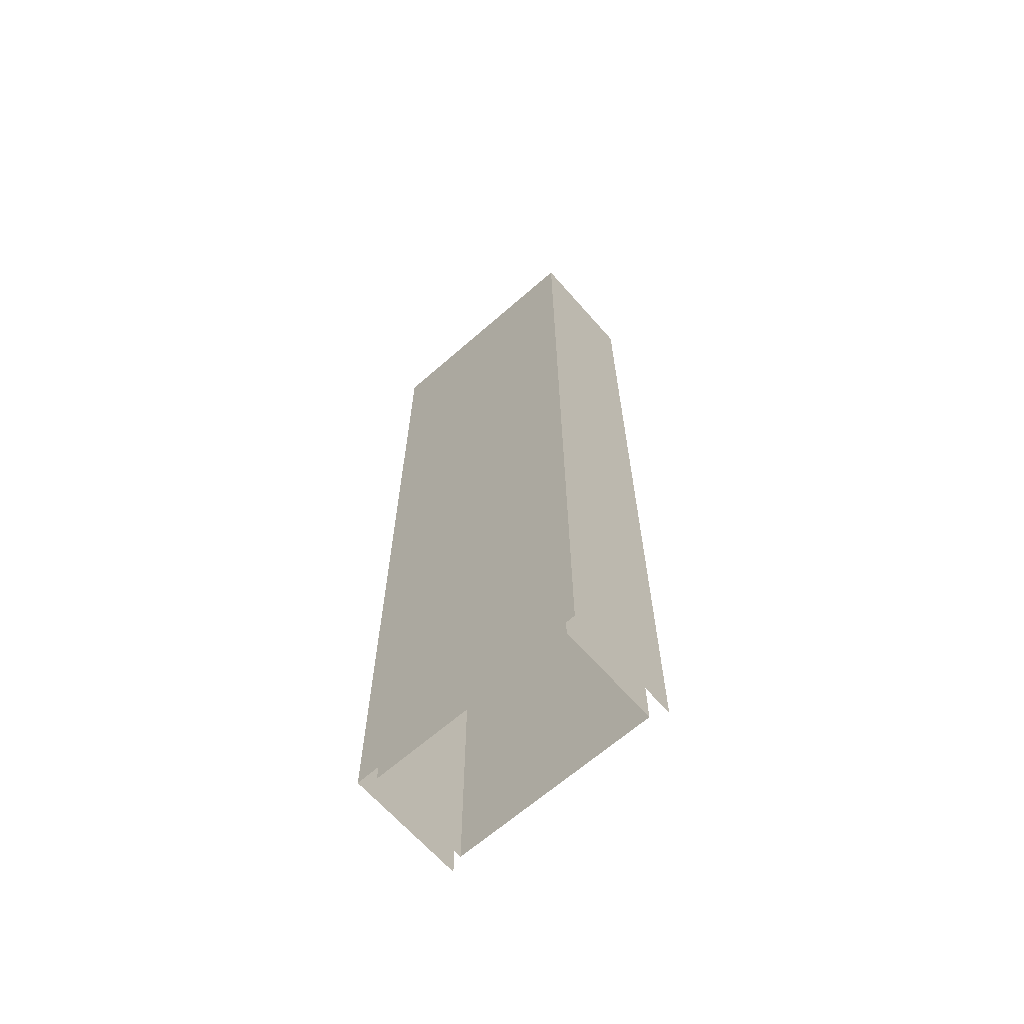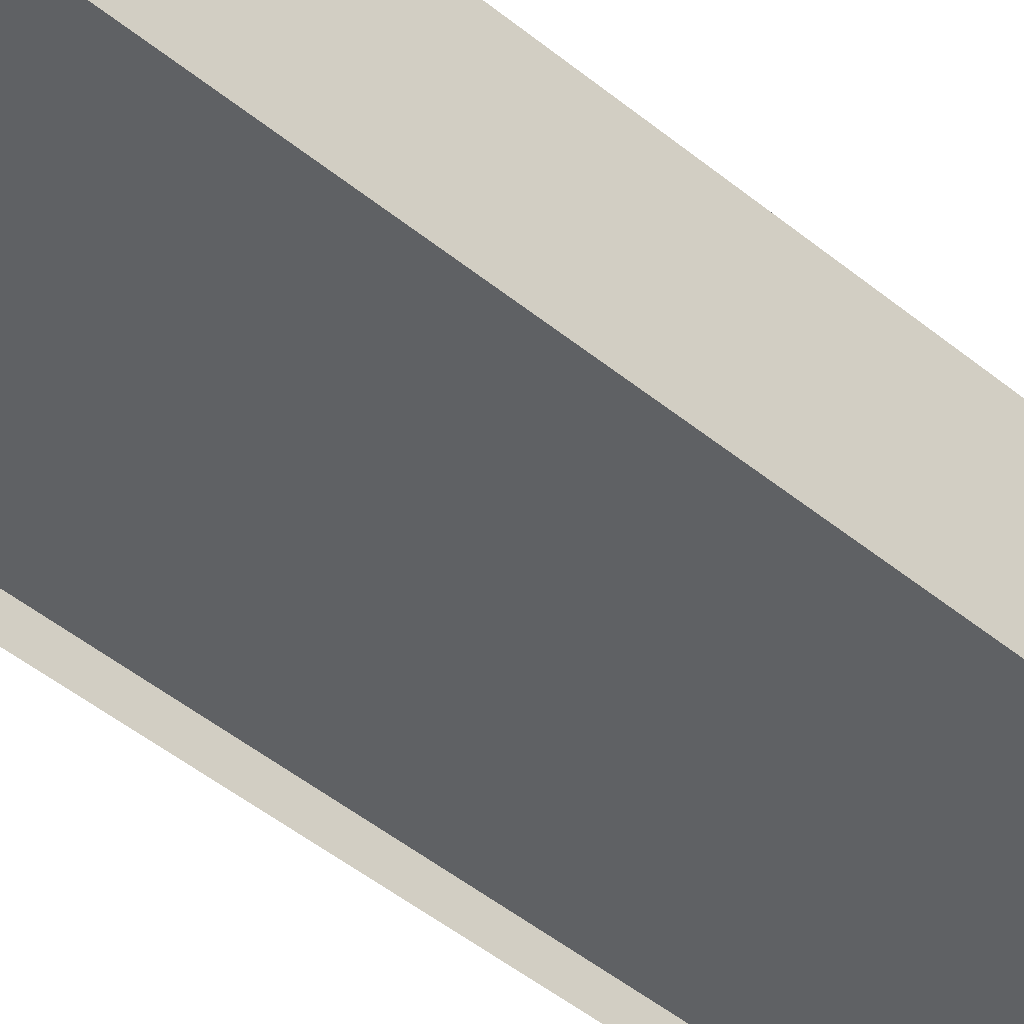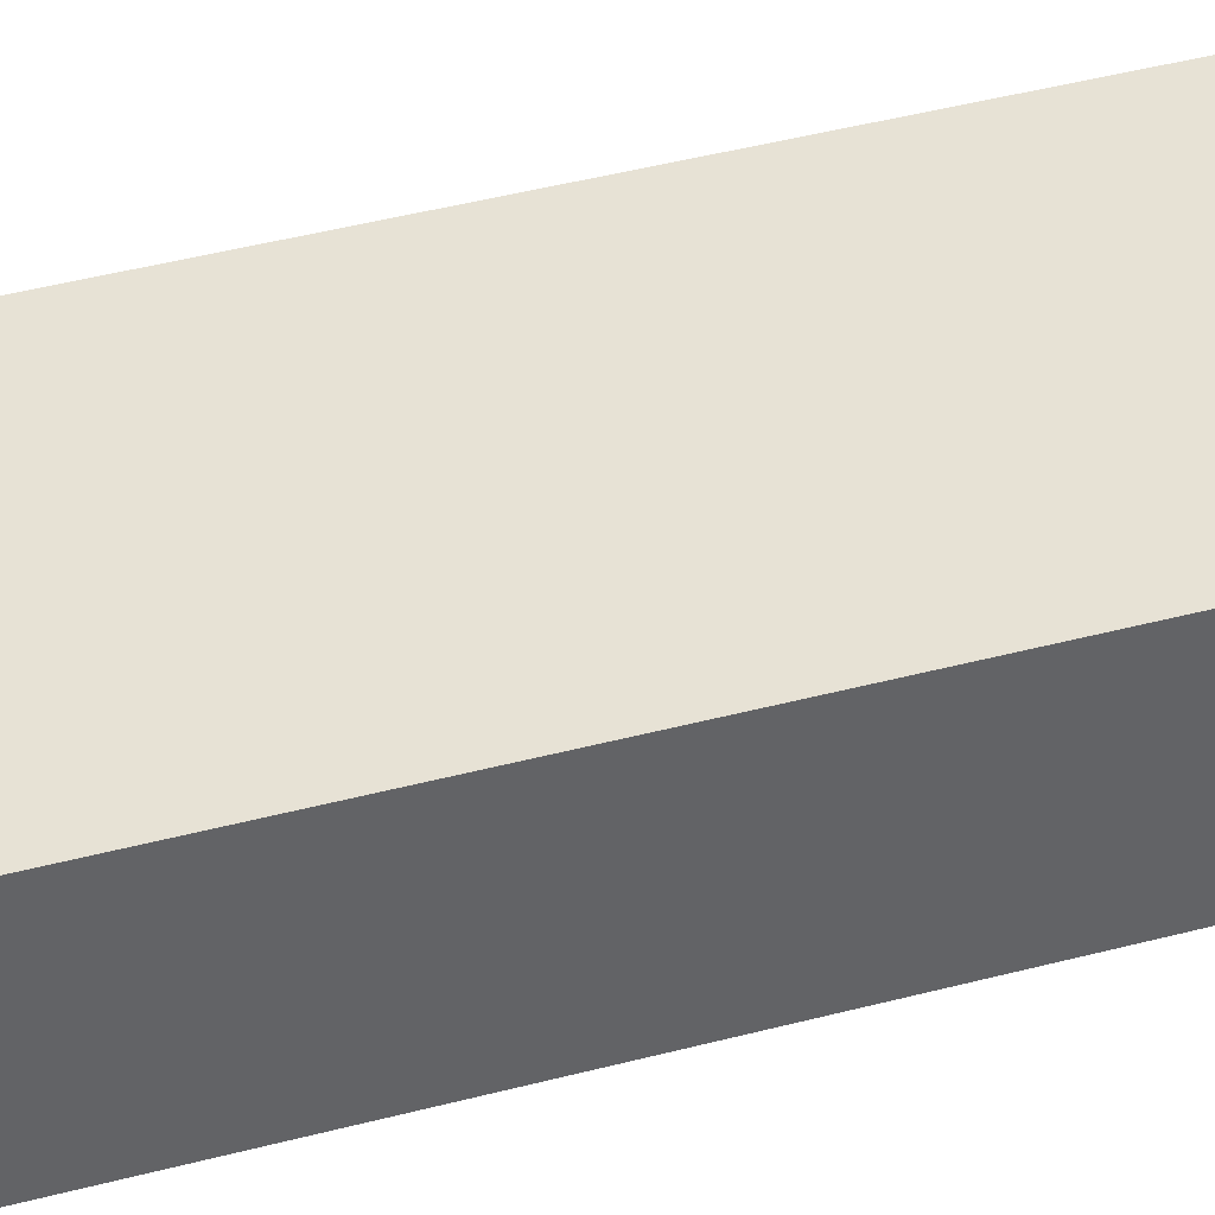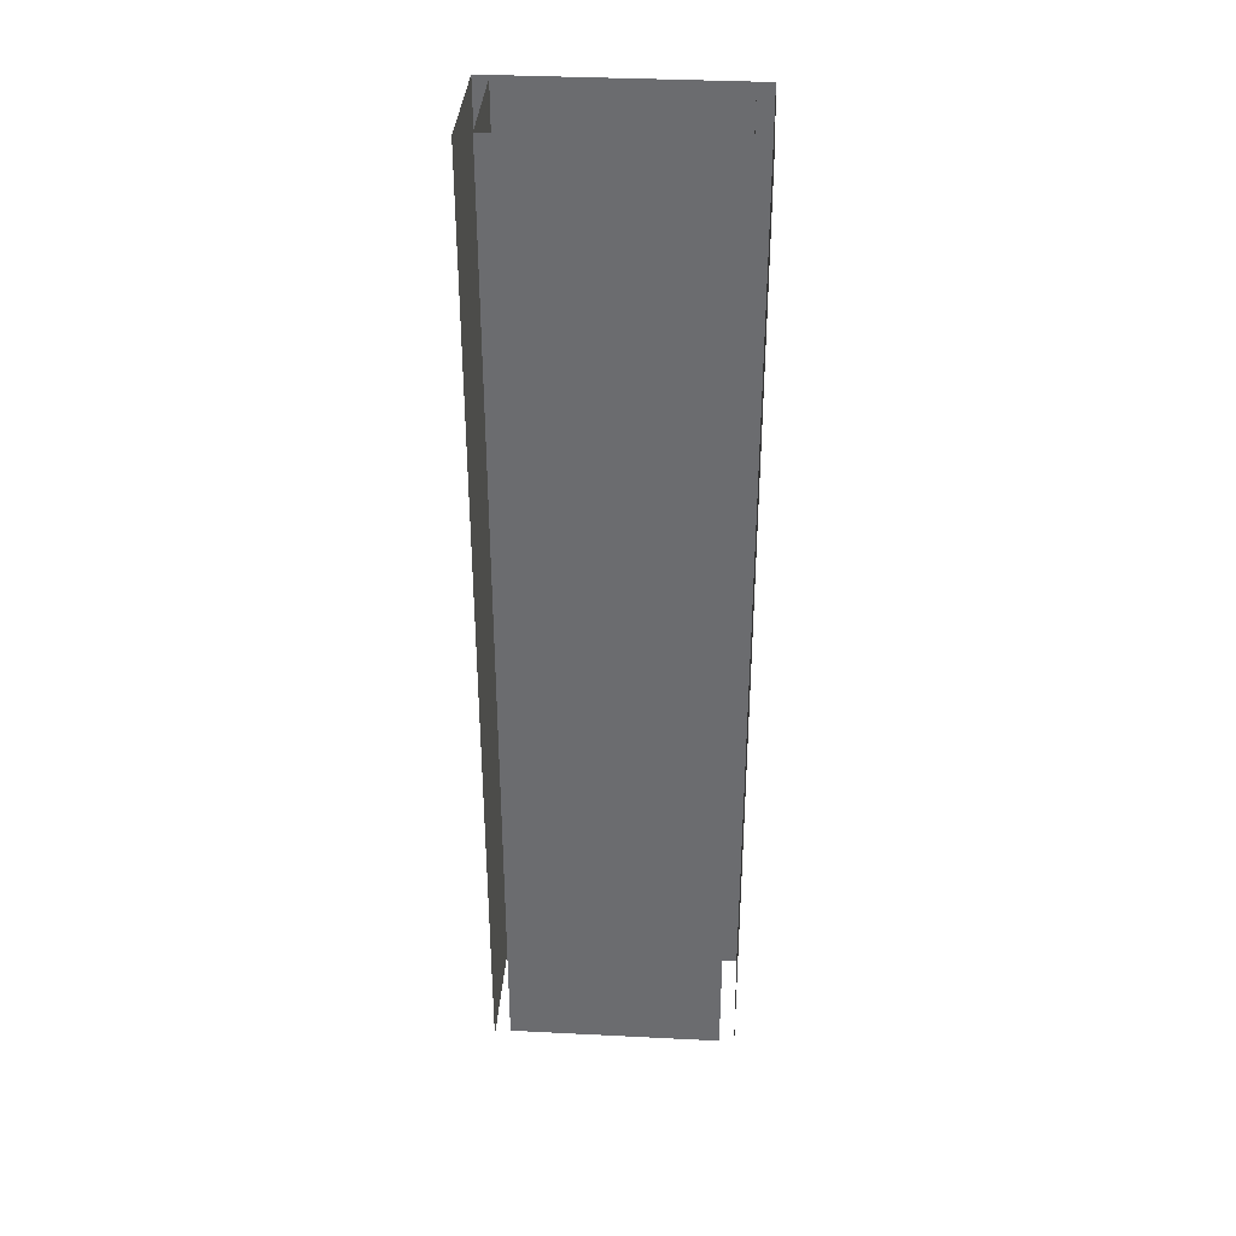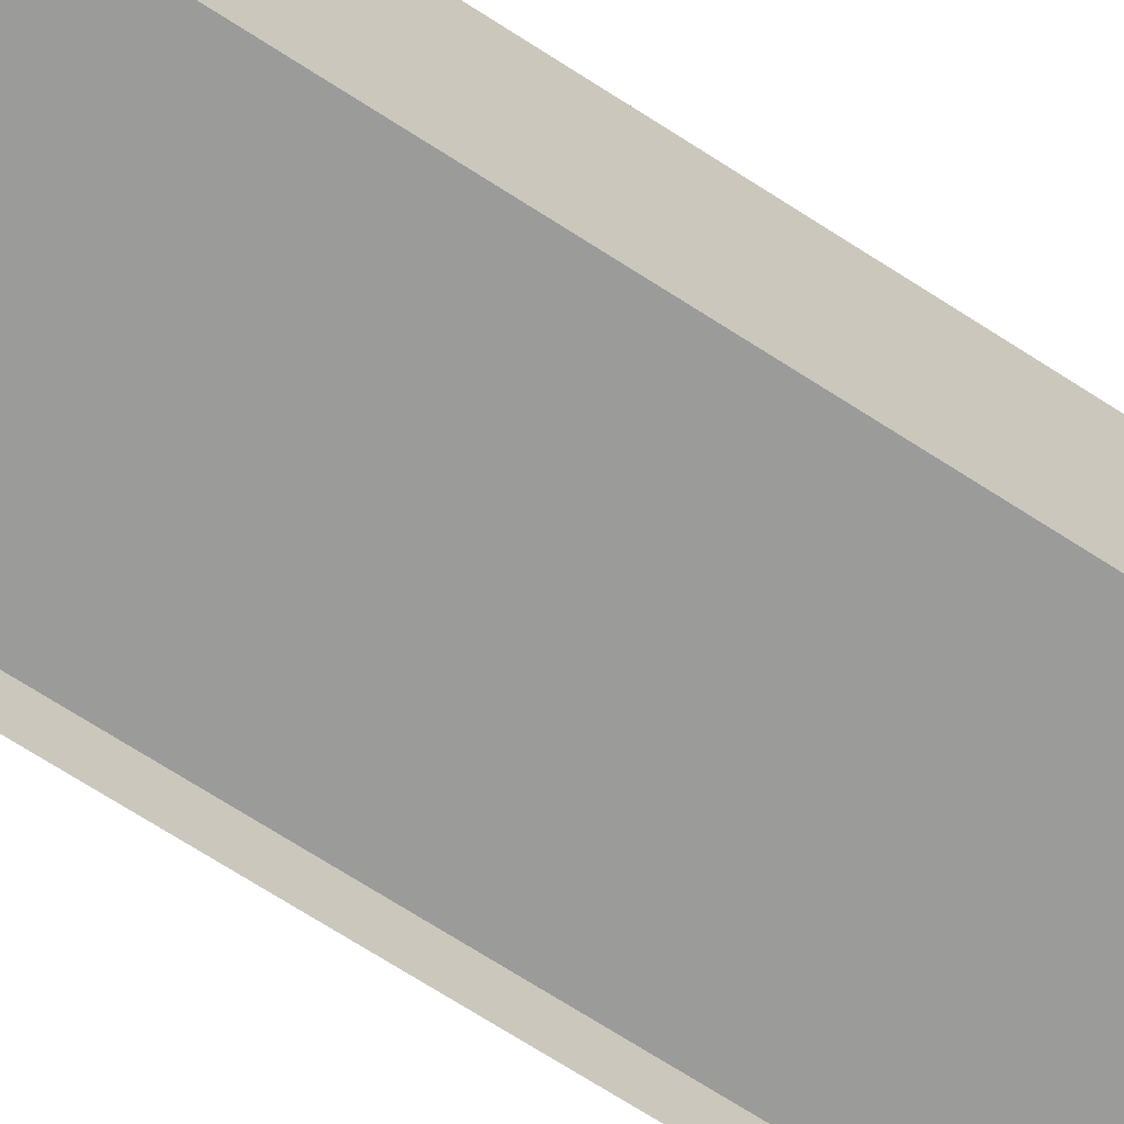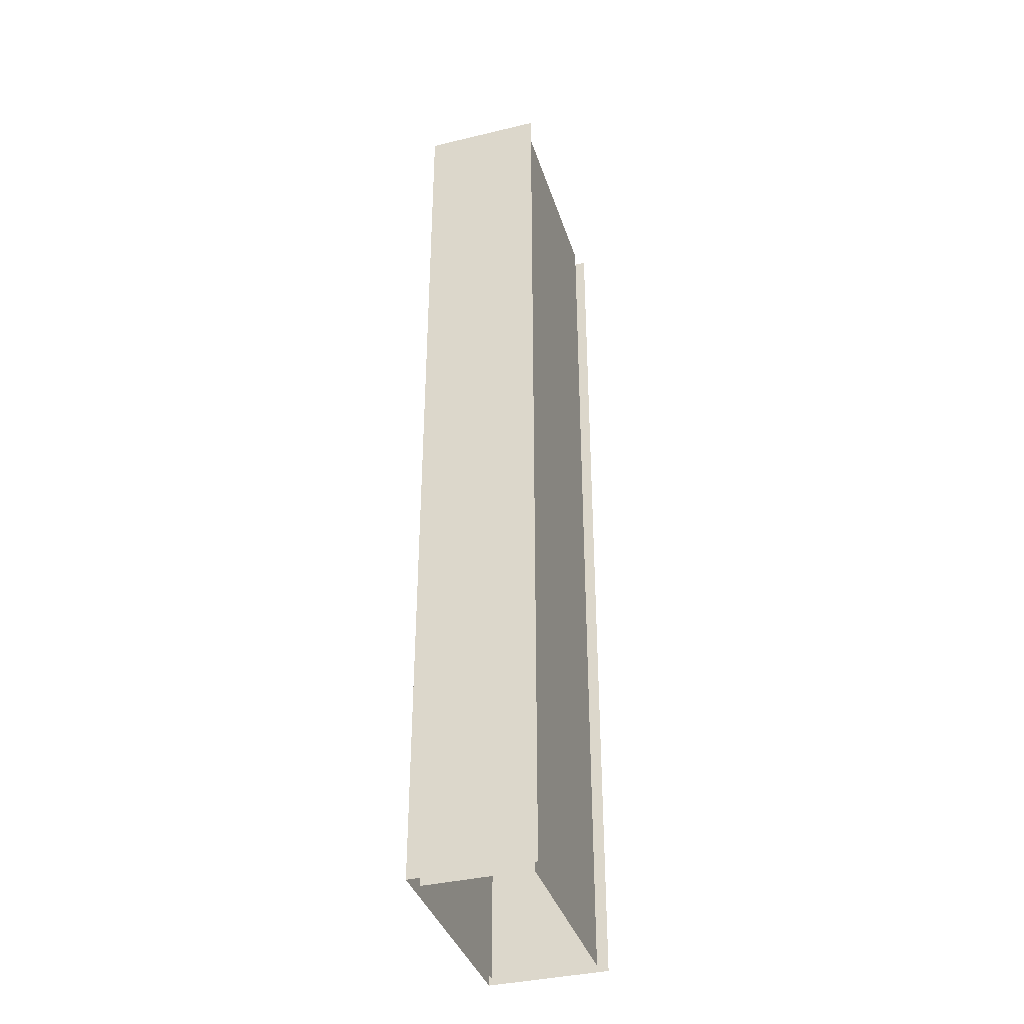
<metadata>
{"format":"obj","ext":"obj","renderer":"f3d","projection":"perspective","resolution":1024,"background":"white","views":[{"elev":-65.8,"azim":-138.7,"up":"+Z"},{"elev":-45.9,"azim":-133.4,"up":"+Y"},{"elev":40.2,"azim":-108.4,"up":"+Y"},{"elev":35.9,"azim":3.8,"up":"+Z"},{"elev":-69.6,"azim":57.1,"up":"+Y"},{"elev":-37.7,"azim":-73.0,"up":"+Z"}]}
</metadata>
<code>
v  -7 0 -0
v  -6 0 -0
v  -6 0 -5.333
v  -7 0 -5.333
v  -7 7 -0
v  -7 7 5.333
v  -7 0 5.333
v  7 0 -0
v  7 7 -0
v  7 7 -5.333
v  7 0 -5.333
v  0 7 -0
v  0 7 -5.333
v  -8 7.5 -0
v  -8 -0.5 -0
v  -8 -0.5 5.333
v  -8 7.5 5.333
v  8 7.5 -0
v  8 -0.5 -0
v  8 -0.5 -5.333
v  8 7.5 -5.333
v  0 7.5 -0
v  0 7.5 5.333
v  8 7.5 5.333
v  6 0 -0
v  0 0 -0
v  0 0 5.333
v  6 0 5.333
v  0 7 5.333
v  0 7.5 -5.333
v  -8 7.5 -5.333
v  7 0 5.333
v  -6 0 5.333
v  -7 0 32
v  -6 0 32
v  -6 0 26.67
v  -7 0 26.67
v  -6 0 21.33
v  -7 0 21.33
v  -6 0 16
v  -7 0 16
v  -6 0 10.67
v  -7 0 10.67
v  -6 0 -32
v  -7 0 -32
v  -7 0 -26.67
v  -6 0 -26.67
v  -7 0 -21.33
v  -6 0 -21.33
v  -7 0 -16
v  -6 0 -16
v  -7 0 -10.67
v  -6 0 -10.67
v  -7 7 -32
v  -7 7 -26.67
v  -7 7 -21.33
v  -7 7 -16
v  -7 7 -10.67
v  -7 7 -5.333
v  -7 7 32
v  -7 7 26.67
v  -7 7 21.33
v  -7 7 16
v  -7 7 10.67
v  7 0 32
v  7 7 32
v  7 7 26.67
v  7 0 26.67
v  7 7 21.33
v  7 0 21.33
v  7 7 16
v  7 0 16
v  7 7 10.67
v  7 0 10.67
v  7 7 5.333
v  7 7 -32
v  7 0 -32
v  7 0 -26.67
v  7 7 -26.67
v  7 0 -21.33
v  7 7 -21.33
v  7 0 -16
v  7 7 -16
v  7 0 -10.67
v  7 7 -10.67
v  0 7 32
v  0 7 26.67
v  0 7 21.33
v  0 7 16
v  0 7 10.67
v  0 7 -32
v  0 7 -26.67
v  0 7 -21.33
v  0 7 -16
v  0 7 -10.67
v  -8 7.5 -32
v  -8 -0.5 -32
v  -8 -0.5 -26.67
v  -8 7.5 -26.67
v  -8 -0.5 -21.33
v  -8 7.5 -21.33
v  -8 -0.5 -16
v  -8 7.5 -16
v  -8 -0.5 -10.67
v  -8 7.5 -10.67
v  -8 -0.5 -5.333
v  -8 -0.5 32
v  -8 7.5 32
v  -8 7.5 26.67
v  -8 -0.5 26.67
v  -8 7.5 21.33
v  -8 -0.5 21.33
v  -8 7.5 16
v  -8 -0.5 16
v  -8 7.5 10.67
v  -8 -0.5 10.67
v  8 7.5 32
v  8 -0.5 32
v  8 -0.5 26.67
v  8 7.5 26.67
v  8 -0.5 21.33
v  8 7.5 21.33
v  8 -0.5 16
v  8 7.5 16
v  8 -0.5 10.67
v  8 7.5 10.67
v  8 -0.5 5.333
v  8 -0.5 -32
v  8 7.5 -32
v  8 7.5 -26.67
v  8 -0.5 -26.67
v  8 7.5 -21.33
v  8 -0.5 -21.33
v  8 7.5 -16
v  8 -0.5 -16
v  8 7.5 -10.67
v  8 -0.5 -10.67
v  0 7.5 -32
v  0 7.5 -26.67
v  0 7.5 -21.33
v  0 7.5 -16
v  0 7.5 -10.67
v  0 7.5 32
v  0 7.5 26.67
v  0 7.5 21.33
v  0 7.5 16
v  0 7.5 10.67
v  6 0 -32
v  0 0 -32
v  0 0 -26.67
v  6 0 -26.67
v  0 0 -21.33
v  6 0 -21.33
v  0 0 -16
v  6 0 -16
v  0 0 -10.67
v  6 0 -10.67
v  0 0 -5.333
v  6 0 -5.333
v  0 0 32
v  6 0 32
v  6 0 26.67
v  0 0 26.67
v  6 0 21.33
v  0 0 21.33
v  6 0 16
v  0 0 16
v  6 0 10.67
v  0 0 10.67
g Plane005
f 1 2 3
f 3 4 1
f 1 5 6
f 6 7 1
f 8 9 10
f 10 11 8
f 9 12 13
f 13 10 9
f 14 15 16
f 16 17 14
f 18 19 20
f 20 21 18
f 18 22 23
f 23 24 18
f 25 26 27
f 27 28 25
f 5 12 29
f 29 6 5
f 14 22 30
f 30 31 14
f 8 25 28
f 28 32 8
f 26 2 33
f 33 27 26
f 34 35 36
f 36 37 34
f 37 36 38
f 38 39 37
f 39 38 40
f 40 41 39
f 41 40 42
f 42 43 41
f 43 42 33
f 33 7 43
f 7 33 2
f 2 1 7
f 44 45 46
f 46 47 44
f 47 46 48
f 48 49 47
f 49 48 50
f 50 51 49
f 51 50 52
f 52 53 51
f 53 52 4
f 4 3 53
f 45 54 55
f 55 46 45
f 46 55 56
f 56 48 46
f 48 56 57
f 57 50 48
f 50 57 58
f 58 52 50
f 52 58 59
f 59 4 52
f 4 59 5
f 5 1 4
f 60 34 37
f 37 61 60
f 61 37 39
f 39 62 61
f 62 39 41
f 41 63 62
f 63 41 43
f 43 64 63
f 64 43 7
f 7 6 64
f 65 66 67
f 67 68 65
f 68 67 69
f 69 70 68
f 70 69 71
f 71 72 70
f 72 71 73
f 73 74 72
f 74 73 75
f 75 32 74
f 32 75 9
f 9 8 32
f 76 77 78
f 78 79 76
f 79 78 80
f 80 81 79
f 81 80 82
f 82 83 81
f 83 82 84
f 84 85 83
f 85 84 11
f 11 10 85
f 66 86 87
f 87 67 66
f 67 87 88
f 88 69 67
f 69 88 89
f 89 71 69
f 71 89 90
f 90 73 71
f 73 90 29
f 29 75 73
f 75 29 12
f 12 9 75
f 91 76 79
f 79 92 91
f 92 79 81
f 81 93 92
f 93 81 83
f 83 94 93
f 94 83 85
f 85 95 94
f 95 85 10
f 10 13 95
f 96 97 98
f 98 99 96
f 99 98 100
f 100 101 99
f 101 100 102
f 102 103 101
f 103 102 104
f 104 105 103
f 105 104 106
f 106 31 105
f 31 106 15
f 15 14 31
f 107 108 109
f 109 110 107
f 110 109 111
f 111 112 110
f 112 111 113
f 113 114 112
f 114 113 115
f 115 116 114
f 116 115 17
f 17 16 116
f 117 118 119
f 119 120 117
f 120 119 121
f 121 122 120
f 122 121 123
f 123 124 122
f 124 123 125
f 125 126 124
f 126 125 127
f 127 24 126
f 24 127 19
f 19 18 24
f 128 129 130
f 130 131 128
f 131 130 132
f 132 133 131
f 133 132 134
f 134 135 133
f 135 134 136
f 136 137 135
f 137 136 21
f 21 20 137
f 129 138 139
f 139 130 129
f 130 139 140
f 140 132 130
f 132 140 141
f 141 134 132
f 134 141 142
f 142 136 134
f 136 142 30
f 30 21 136
f 21 30 22
f 22 18 21
f 143 117 120
f 120 144 143
f 144 120 122
f 122 145 144
f 145 122 124
f 124 146 145
f 146 124 126
f 126 147 146
f 147 126 24
f 24 23 147
f 148 149 150
f 150 151 148
f 151 150 152
f 152 153 151
f 153 152 154
f 154 155 153
f 155 154 156
f 156 157 155
f 157 156 158
f 158 159 157
f 159 158 26
f 26 25 159
f 160 161 162
f 162 163 160
f 163 162 164
f 164 165 163
f 165 164 166
f 166 167 165
f 167 166 168
f 168 169 167
f 169 168 28
f 28 27 169
f 54 91 92
f 92 55 54
f 55 92 93
f 93 56 55
f 56 93 94
f 94 57 56
f 57 94 95
f 95 58 57
f 58 95 13
f 13 59 58
f 59 13 12
f 12 5 59
f 86 60 61
f 61 87 86
f 87 61 62
f 62 88 87
f 88 62 63
f 63 89 88
f 89 63 64
f 64 90 89
f 90 64 6
f 6 29 90
f 108 143 144
f 144 109 108
f 109 144 145
f 145 111 109
f 111 145 146
f 146 113 111
f 113 146 147
f 147 115 113
f 115 147 23
f 23 17 115
f 17 23 22
f 22 14 17
f 138 96 99
f 99 139 138
f 139 99 101
f 101 140 139
f 140 101 103
f 103 141 140
f 141 103 105
f 105 142 141
f 142 105 31
f 31 30 142
f 77 148 151
f 151 78 77
f 78 151 153
f 153 80 78
f 80 153 155
f 155 82 80
f 82 155 157
f 157 84 82
f 84 157 159
f 159 11 84
f 11 159 25
f 25 8 11
f 161 65 68
f 68 162 161
f 162 68 70
f 70 164 162
f 164 70 72
f 72 166 164
f 166 72 74
f 74 168 166
f 168 74 32
f 32 28 168
f 149 44 47
f 47 150 149
f 150 47 49
f 49 152 150
f 152 49 51
f 51 154 152
f 154 51 53
f 53 156 154
f 156 53 3
f 3 158 156
f 158 3 2
f 2 26 158
f 35 160 163
f 163 36 35
f 36 163 165
f 165 38 36
f 38 165 167
f 167 40 38
f 40 167 169
f 169 42 40
f 42 169 27
f 27 33 42

</code>
